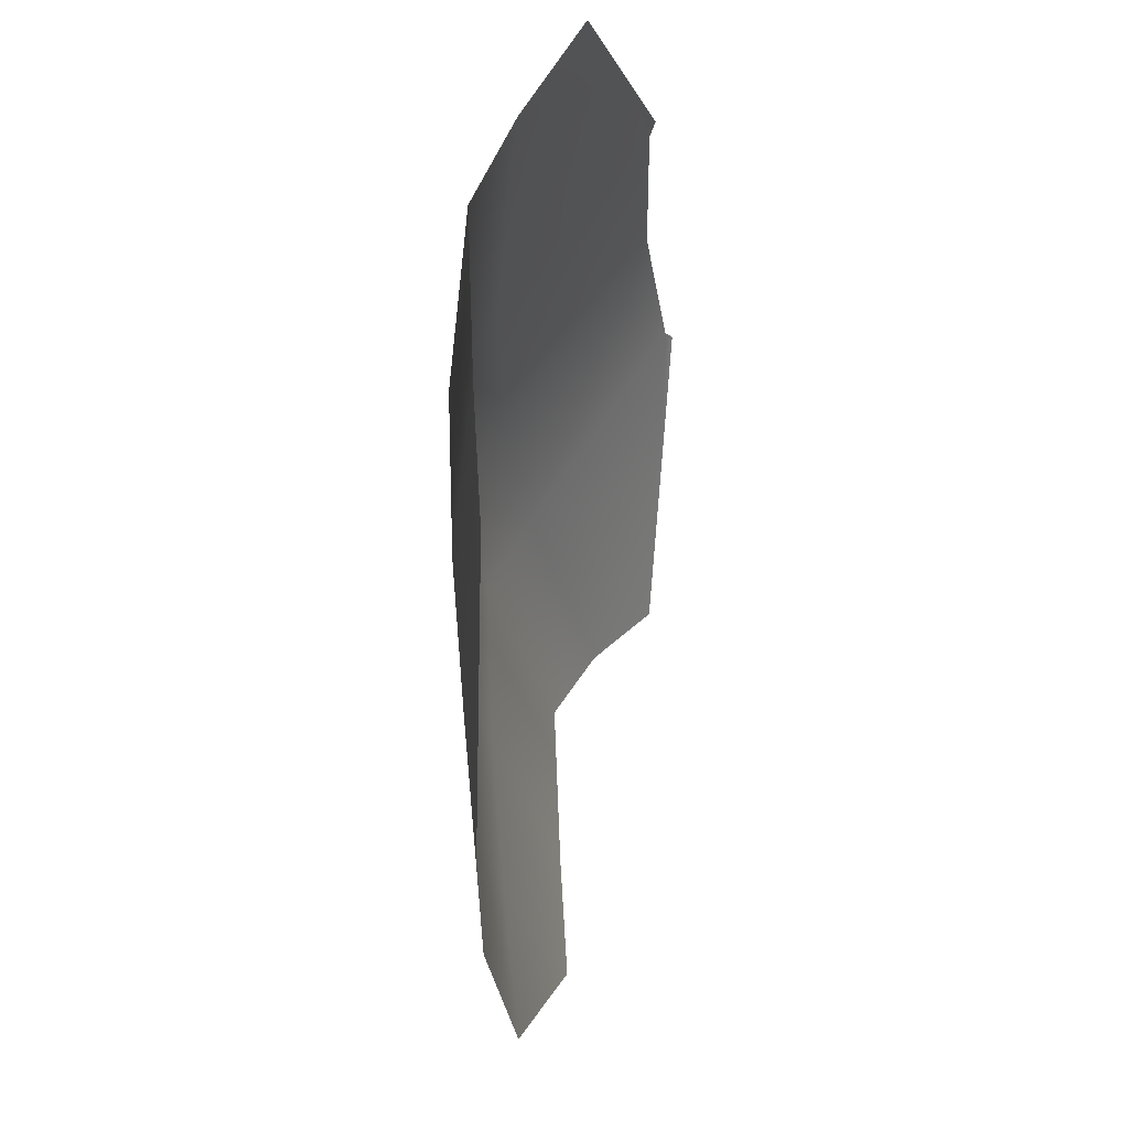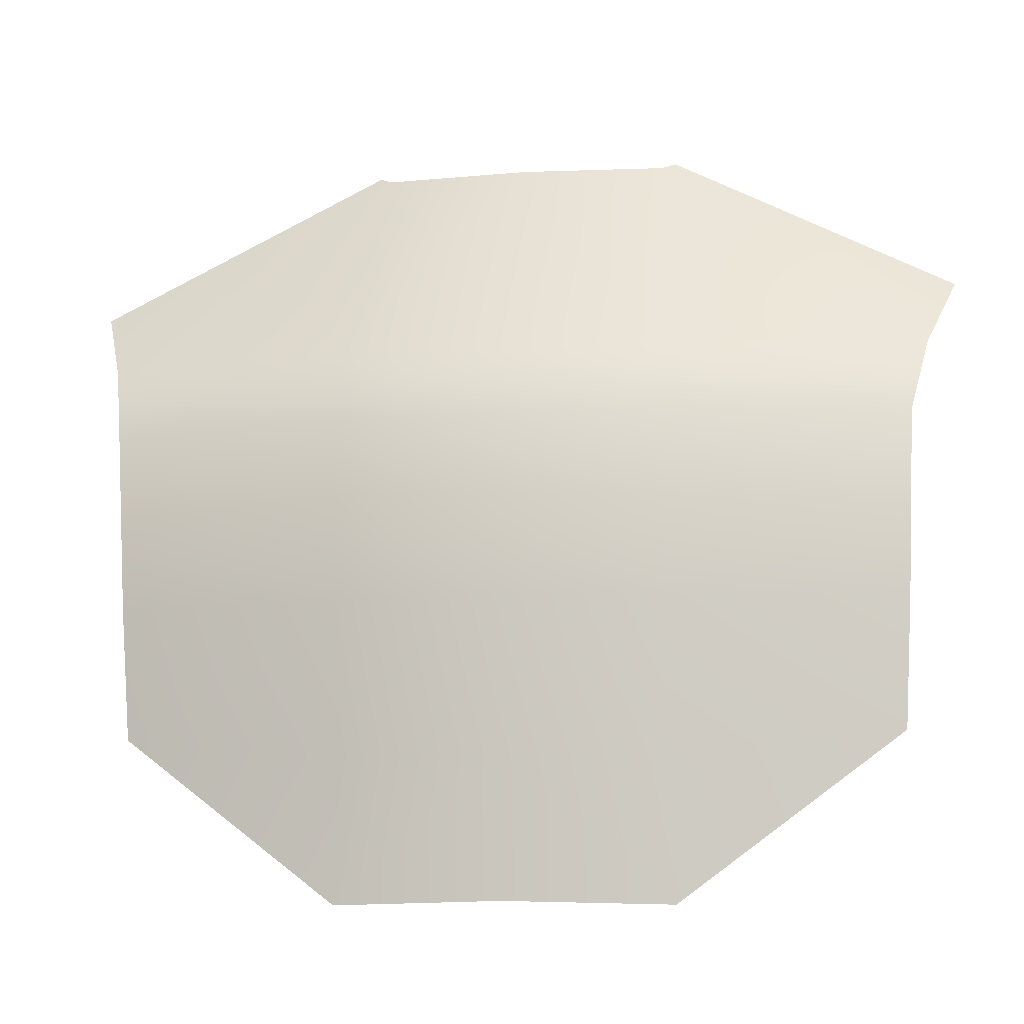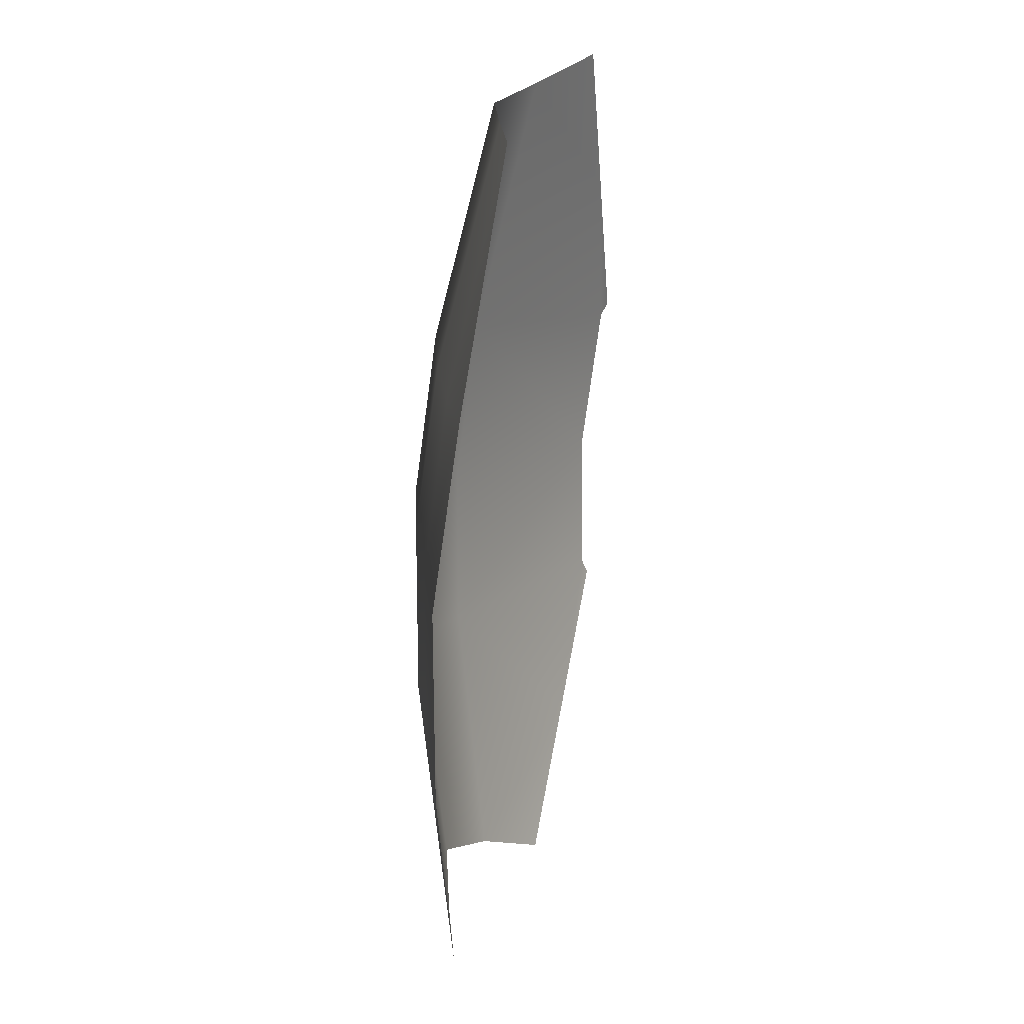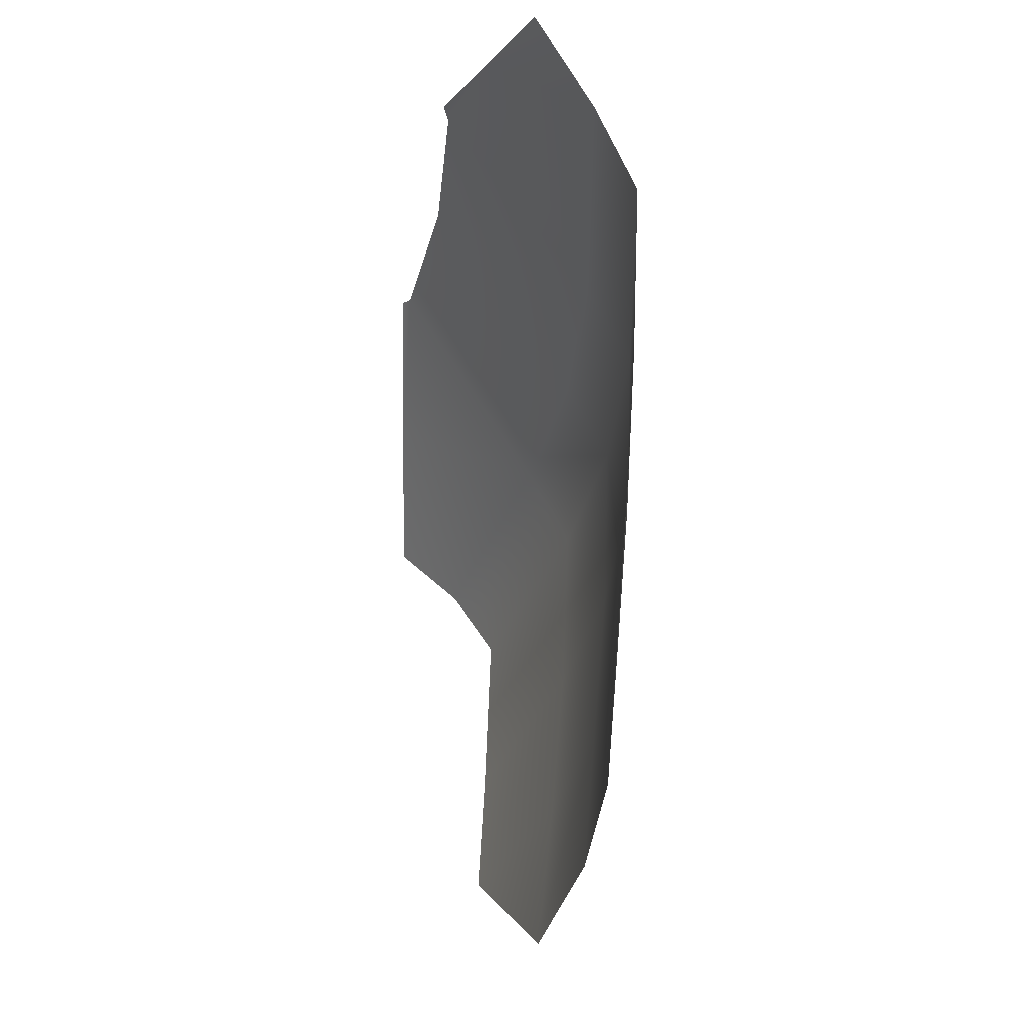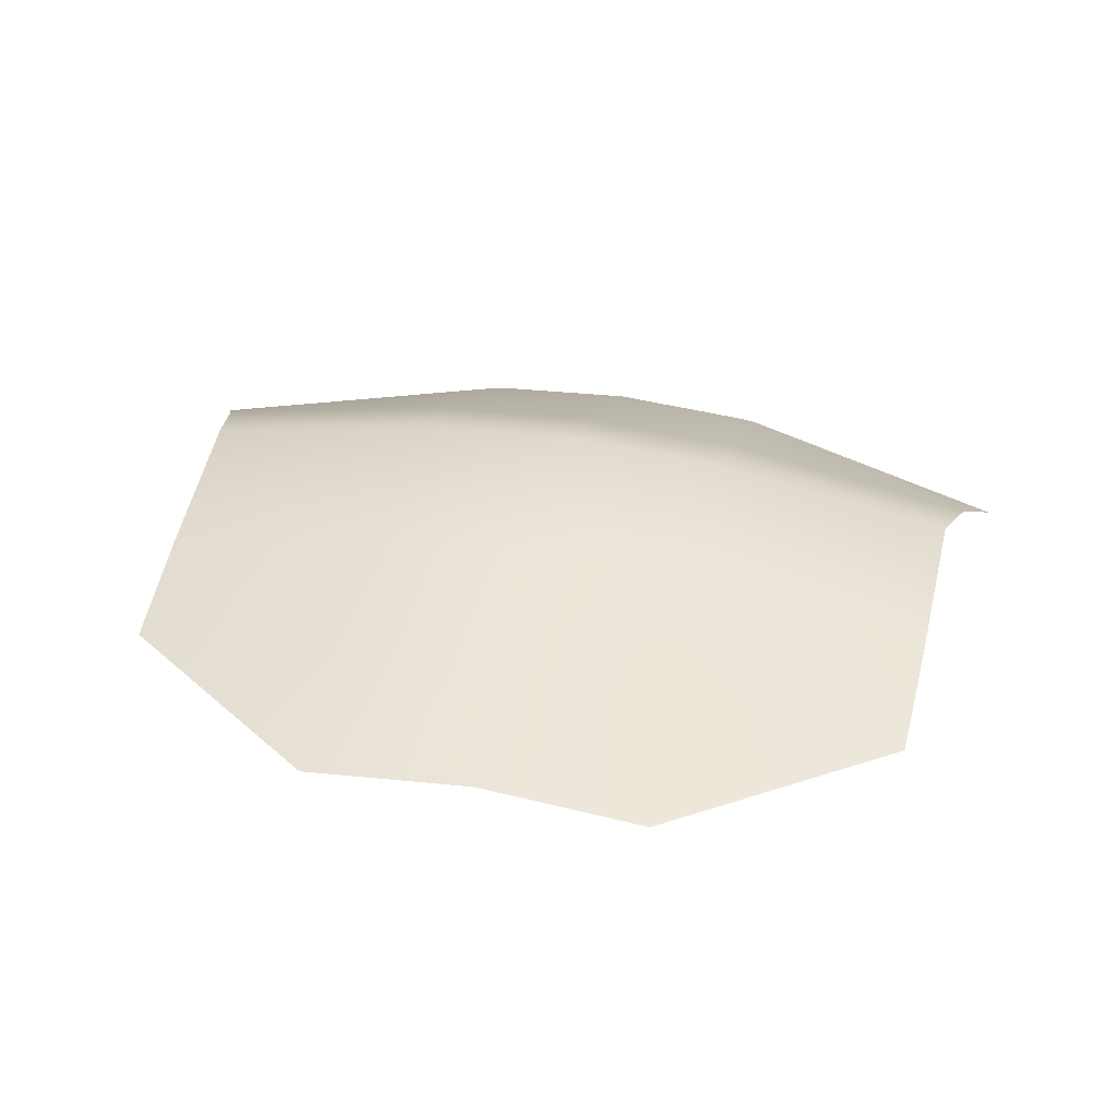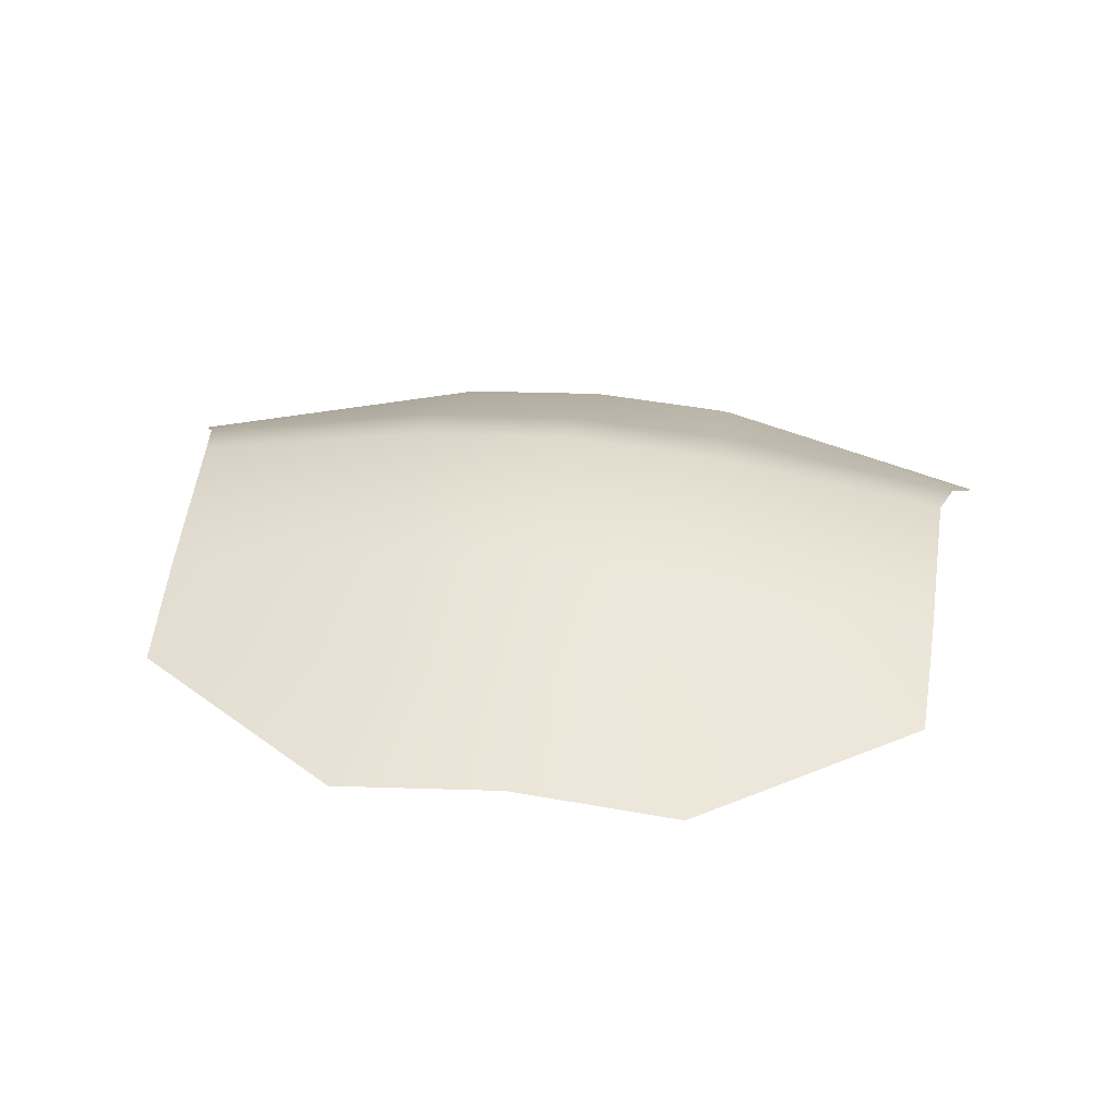
<metadata>
{"format":"obj","ext":"obj","renderer":"f3d","projection":"perspective","resolution":1024,"background":"white","views":[{"elev":-34.1,"azim":-85.2,"up":"+Z"},{"elev":-10.4,"azim":-170.7,"up":"+Z"},{"elev":-76.4,"azim":-93.8,"up":"+Z"},{"elev":-34.7,"azim":80.2,"up":"+Z"},{"elev":43.1,"azim":-168.3,"up":"+Y"},{"elev":43.1,"azim":-172.8,"up":"+Y"}]}
</metadata>
<code>
o ChestDecal_Med:0
v -3.973 7.706 2.466
v -4.153 7.294 3.234
v -1.605 7.744 3.291
v -1.586 8.152 2.466
v 0.000123 7.852 3.291
v 0.000123 8.259 2.466
v -1.584 8.077 0.6844
v -3.905 7.636 0.6844
v 0.000123 8.189 0.6844
v -1.652 7.809 -2.241
v -1.584 7.945 -0.8438
v 0.000123 8.053 -0.8438
v 0.000123 7.936 -2.203
v -4.455 6.703 3.966
v -3.028 6.488 4.753
v -1.465 6.338 5.484
v 0.000123 6.445 5.484
v -3.837 7.561 -0.6094
v -1.6 6.272 5.541
v 3.975 7.706 2.466
v 1.586 8.152 2.466
v 1.605 7.744 3.291
v 4.155 7.294 3.234
v 3.905 7.636 0.6844
v 1.584 8.077 0.6844
v 1.652 7.809 -2.241
v 1.584 7.945 -0.8438
v 3.028 6.488 4.753
v 4.455 6.703 3.966
v 1.465 6.338 5.484
v 3.837 7.561 -0.6094
v 1.601 6.272 5.541
f 1 2 3
f 3 4 1
f 3 5 6
f 6 4 3
f 1 4 7
f 7 8 1
f 4 6 9
f 9 7 4
f 10 11 12
f 12 13 10
f 2 14 15
f 15 3 2
f 3 16 17
f 17 5 3
f 18 8 7
f 7 11 18
f 7 9 12
f 12 11 7
f 18 11 10
f 16 3 15
f 15 19 16
f 20 21 22
f 22 23 20
f 22 21 6
f 6 5 22
f 20 24 25
f 25 21 20
f 21 25 9
f 9 6 21
f 26 13 12
f 12 27 26
f 23 22 28
f 28 29 23
f 22 5 17
f 17 30 22
f 31 27 25
f 25 24 31
f 25 27 12
f 12 9 25
f 31 26 27
f 30 32 28
f 28 22 30

</code>
